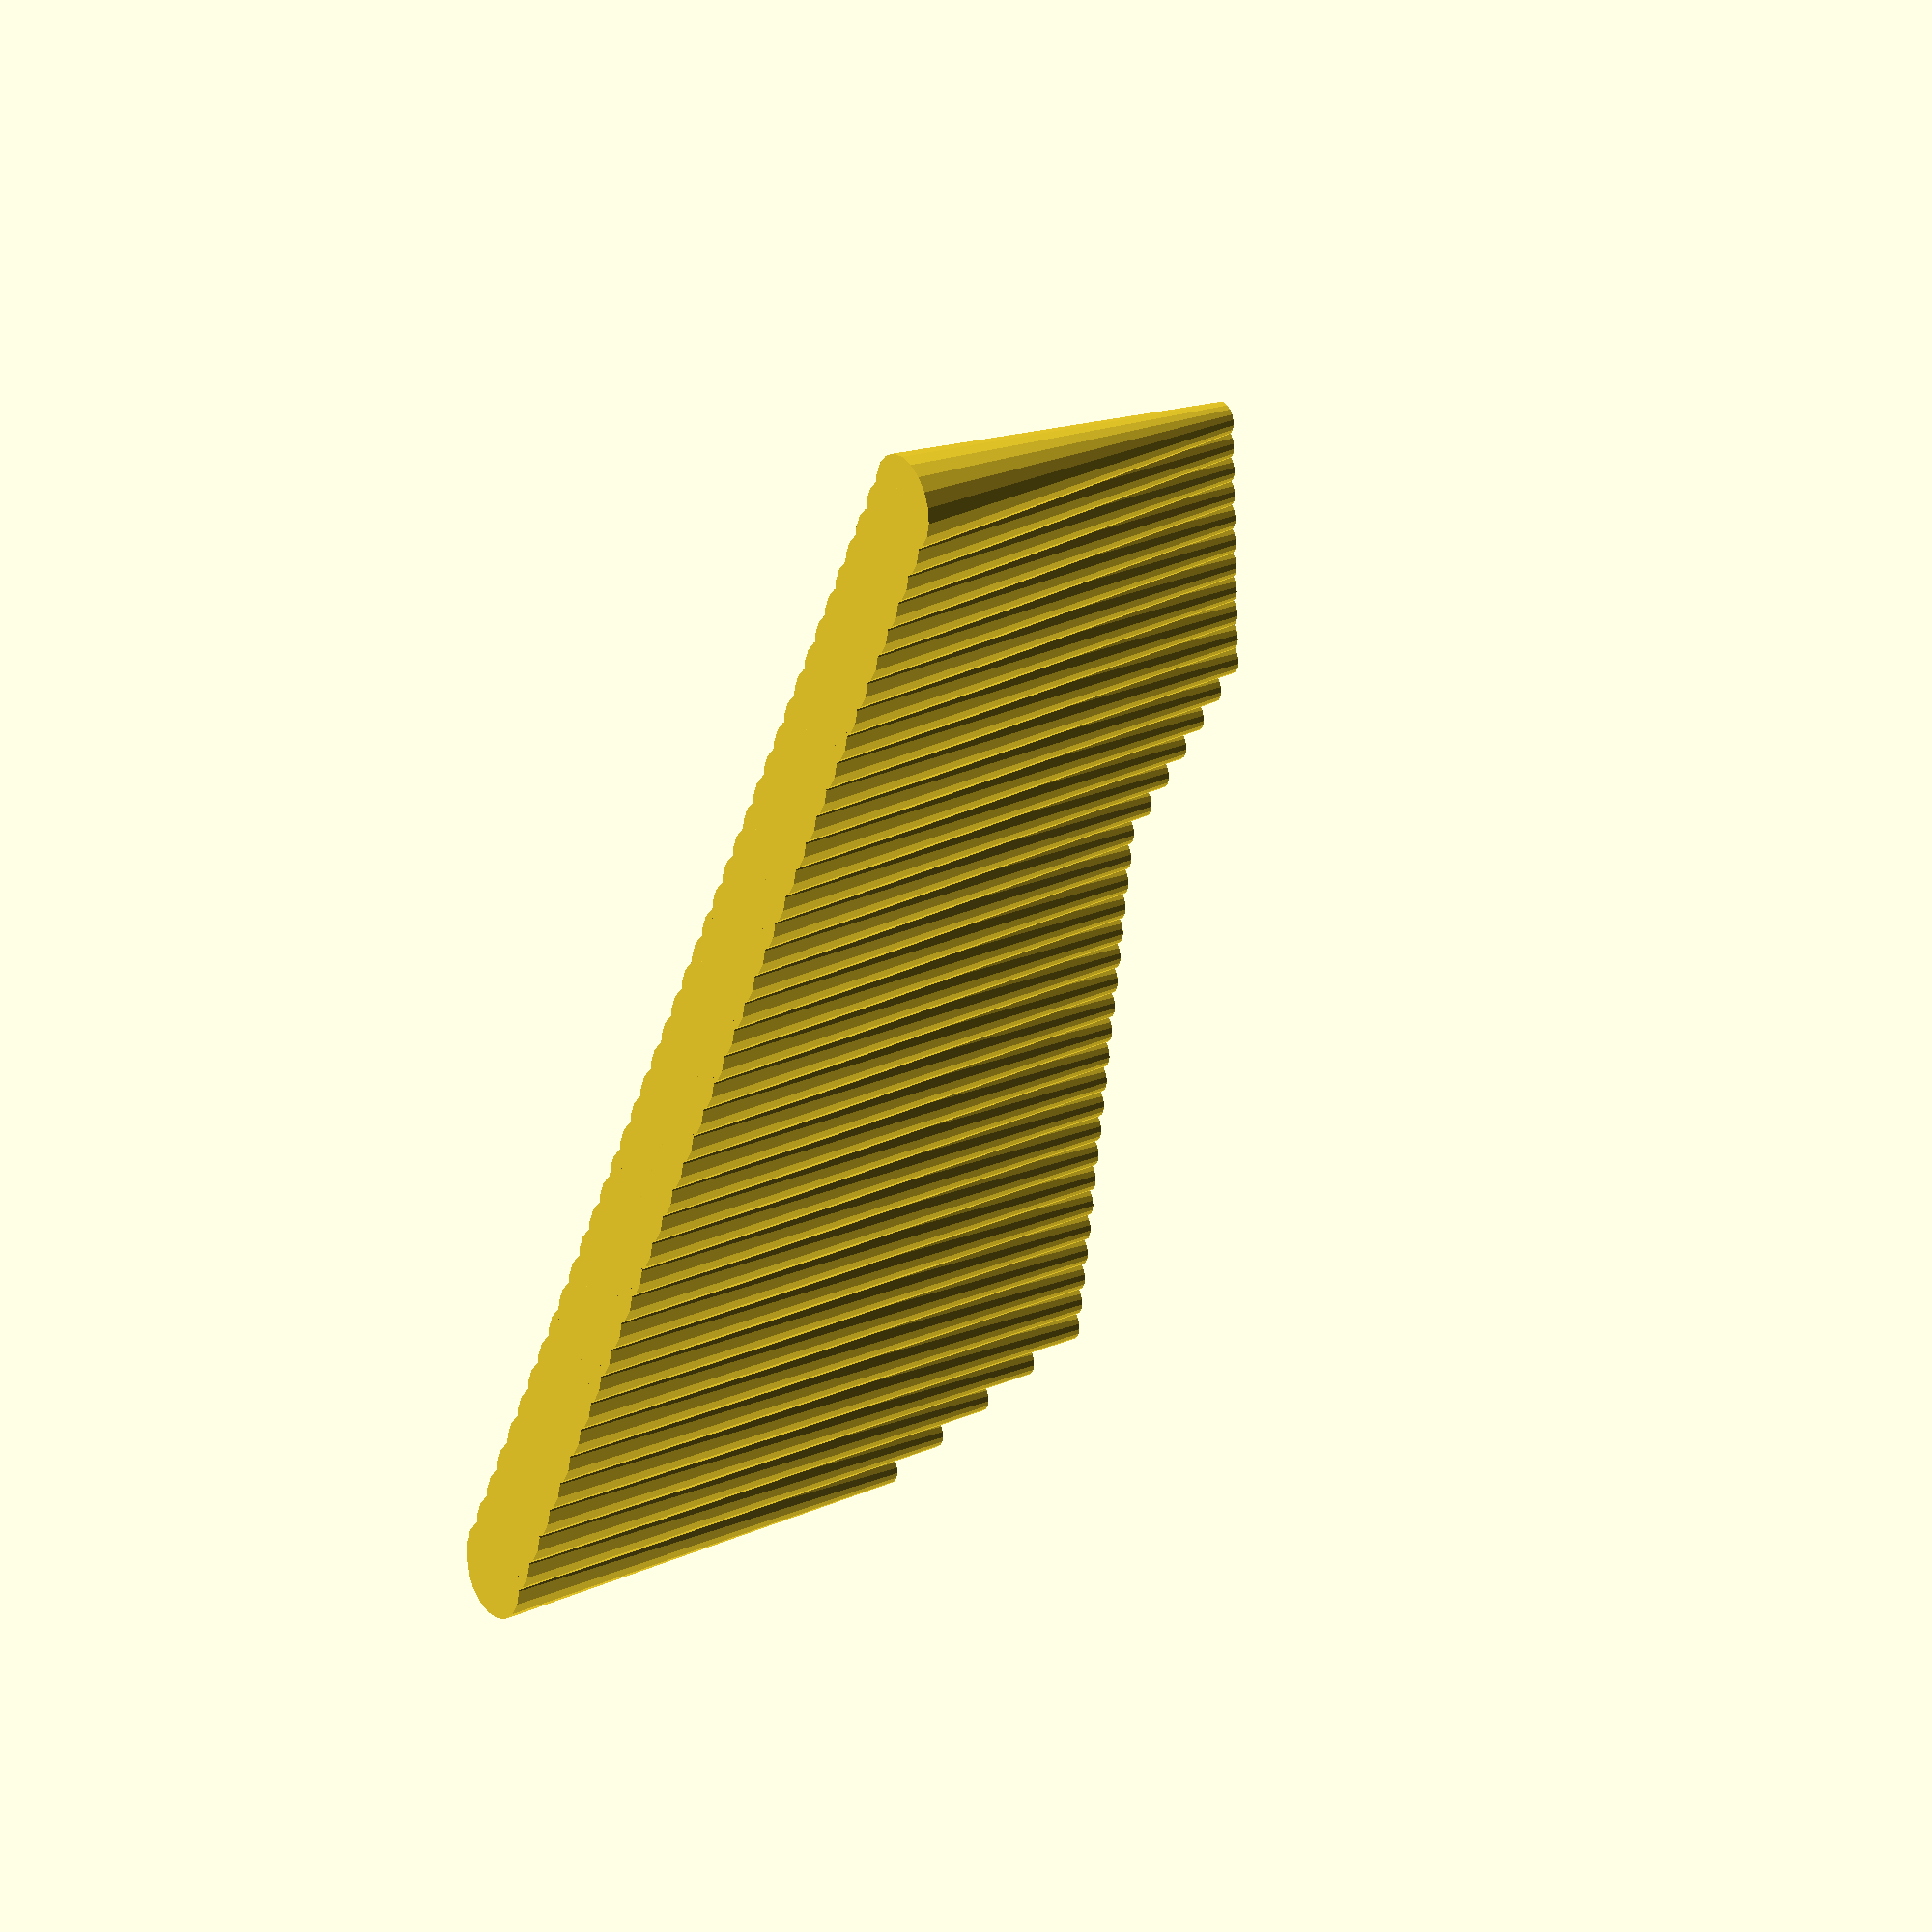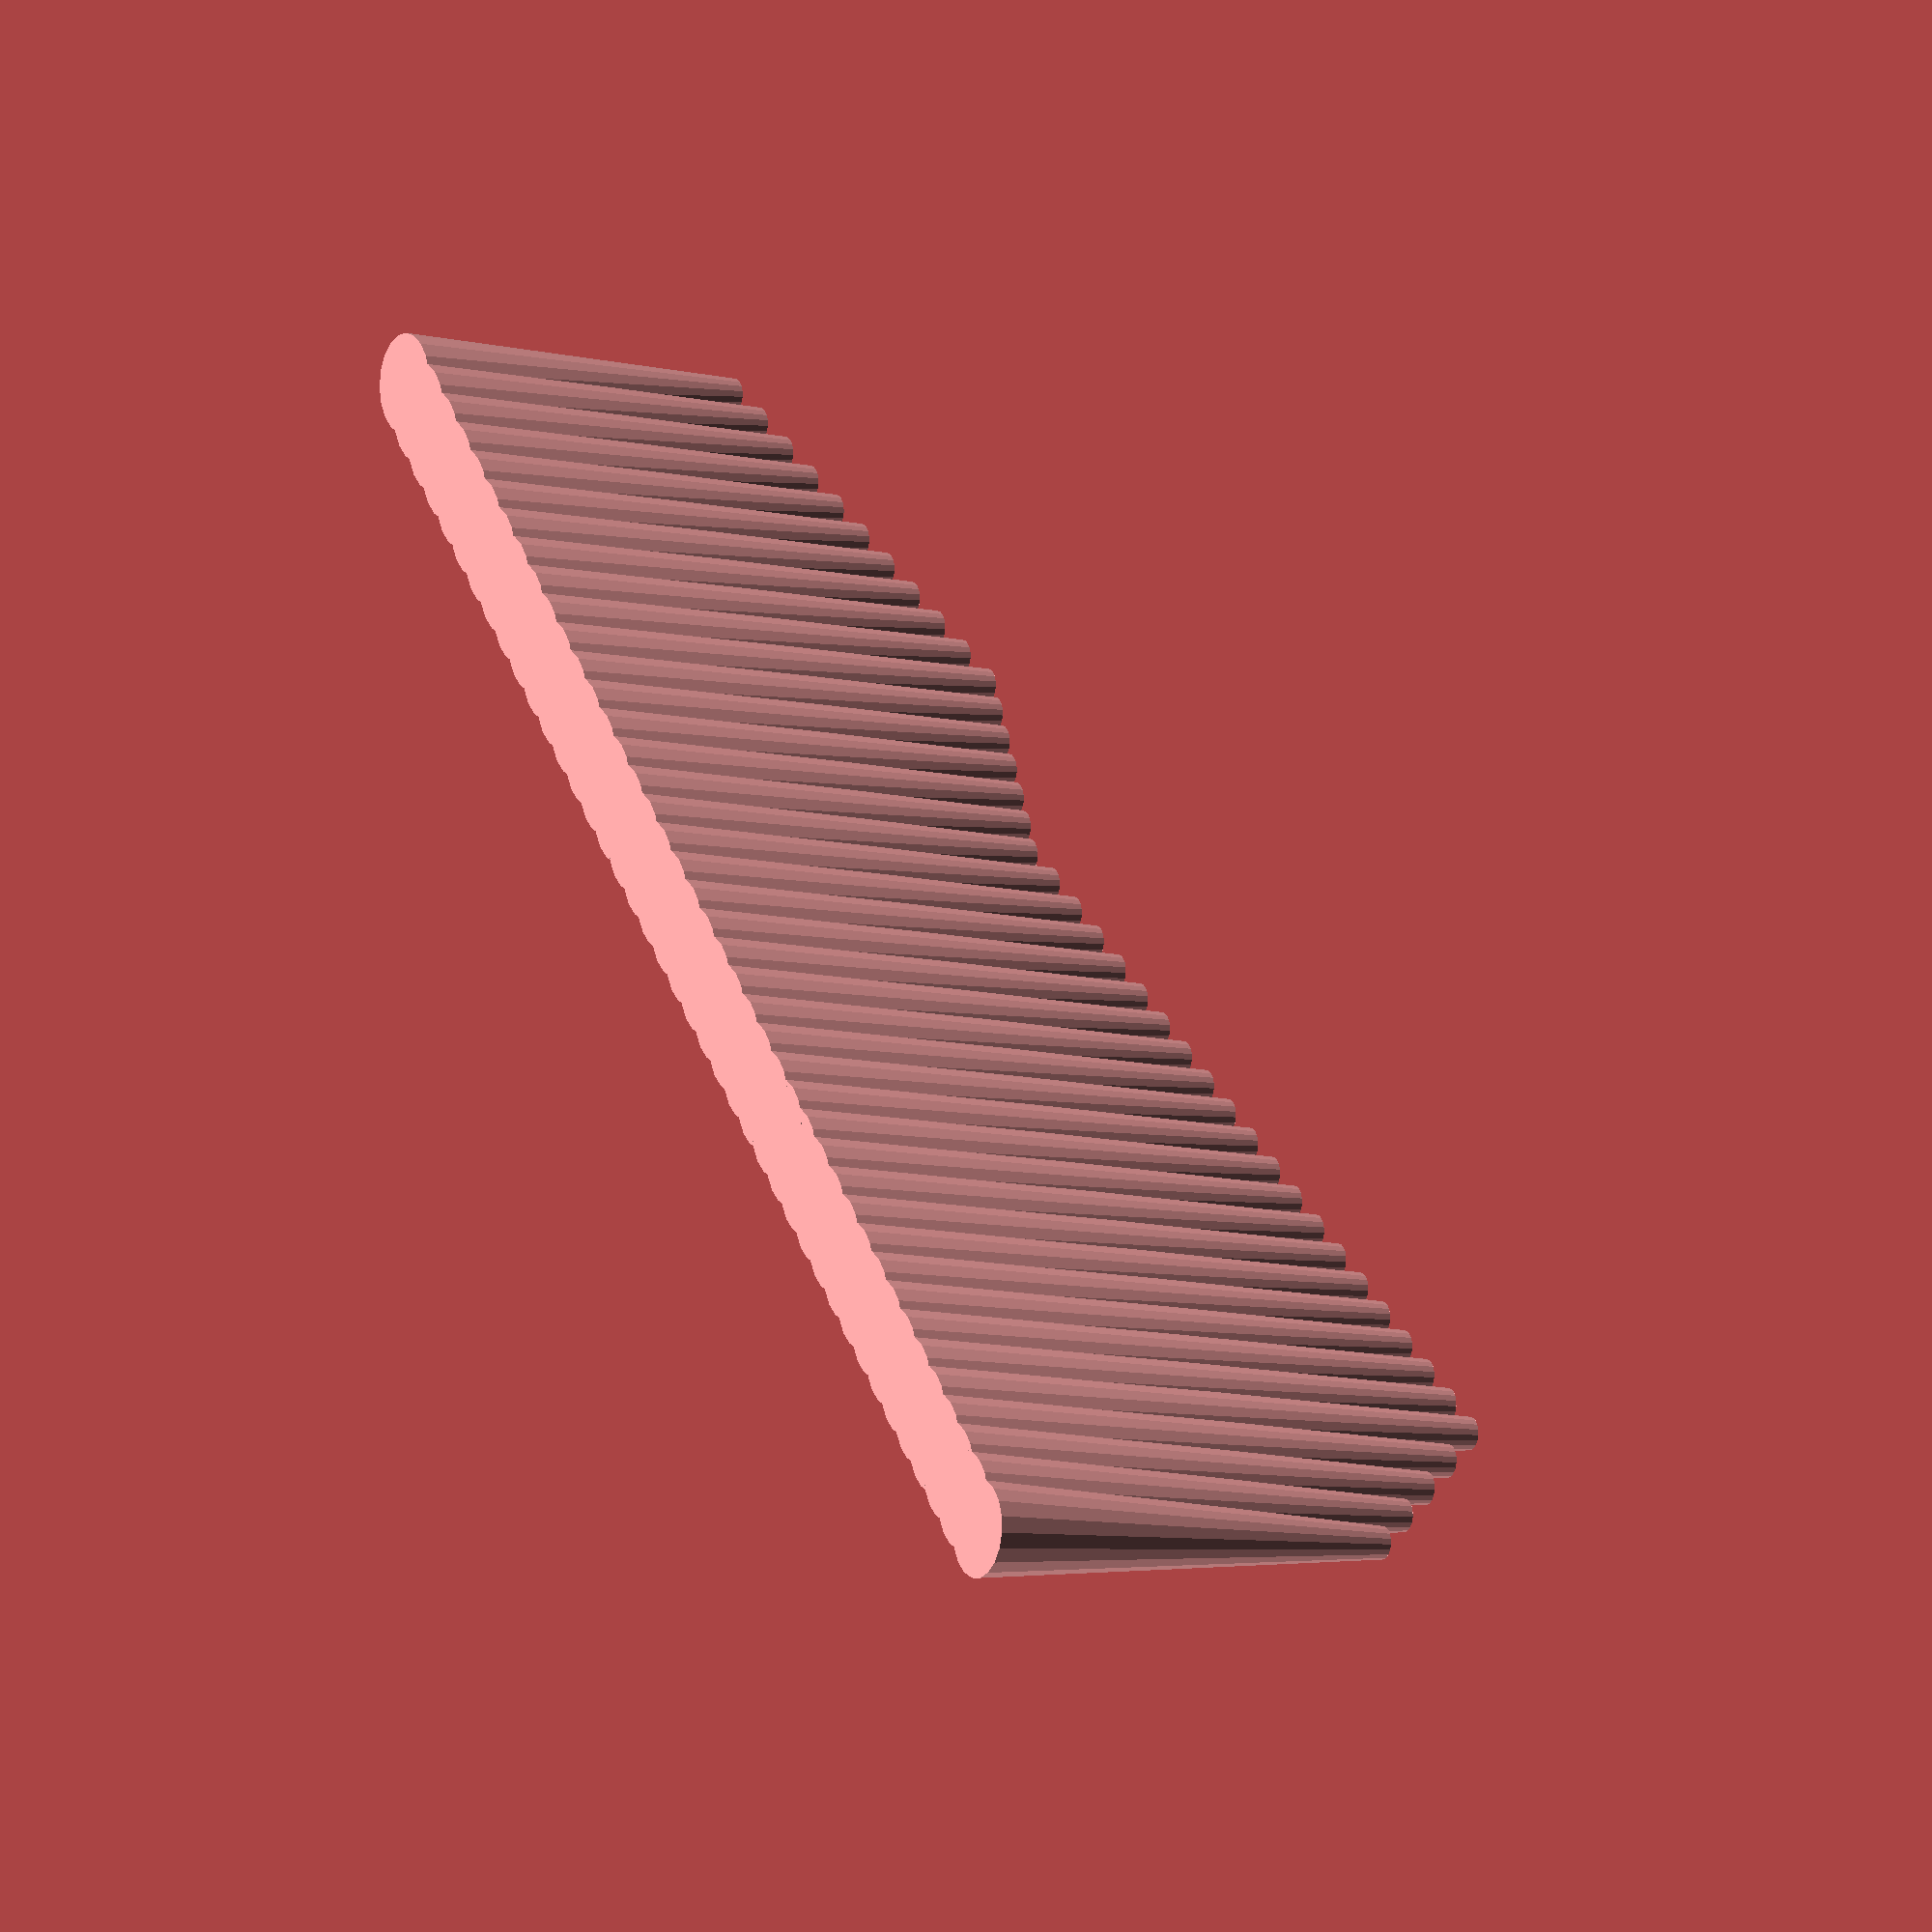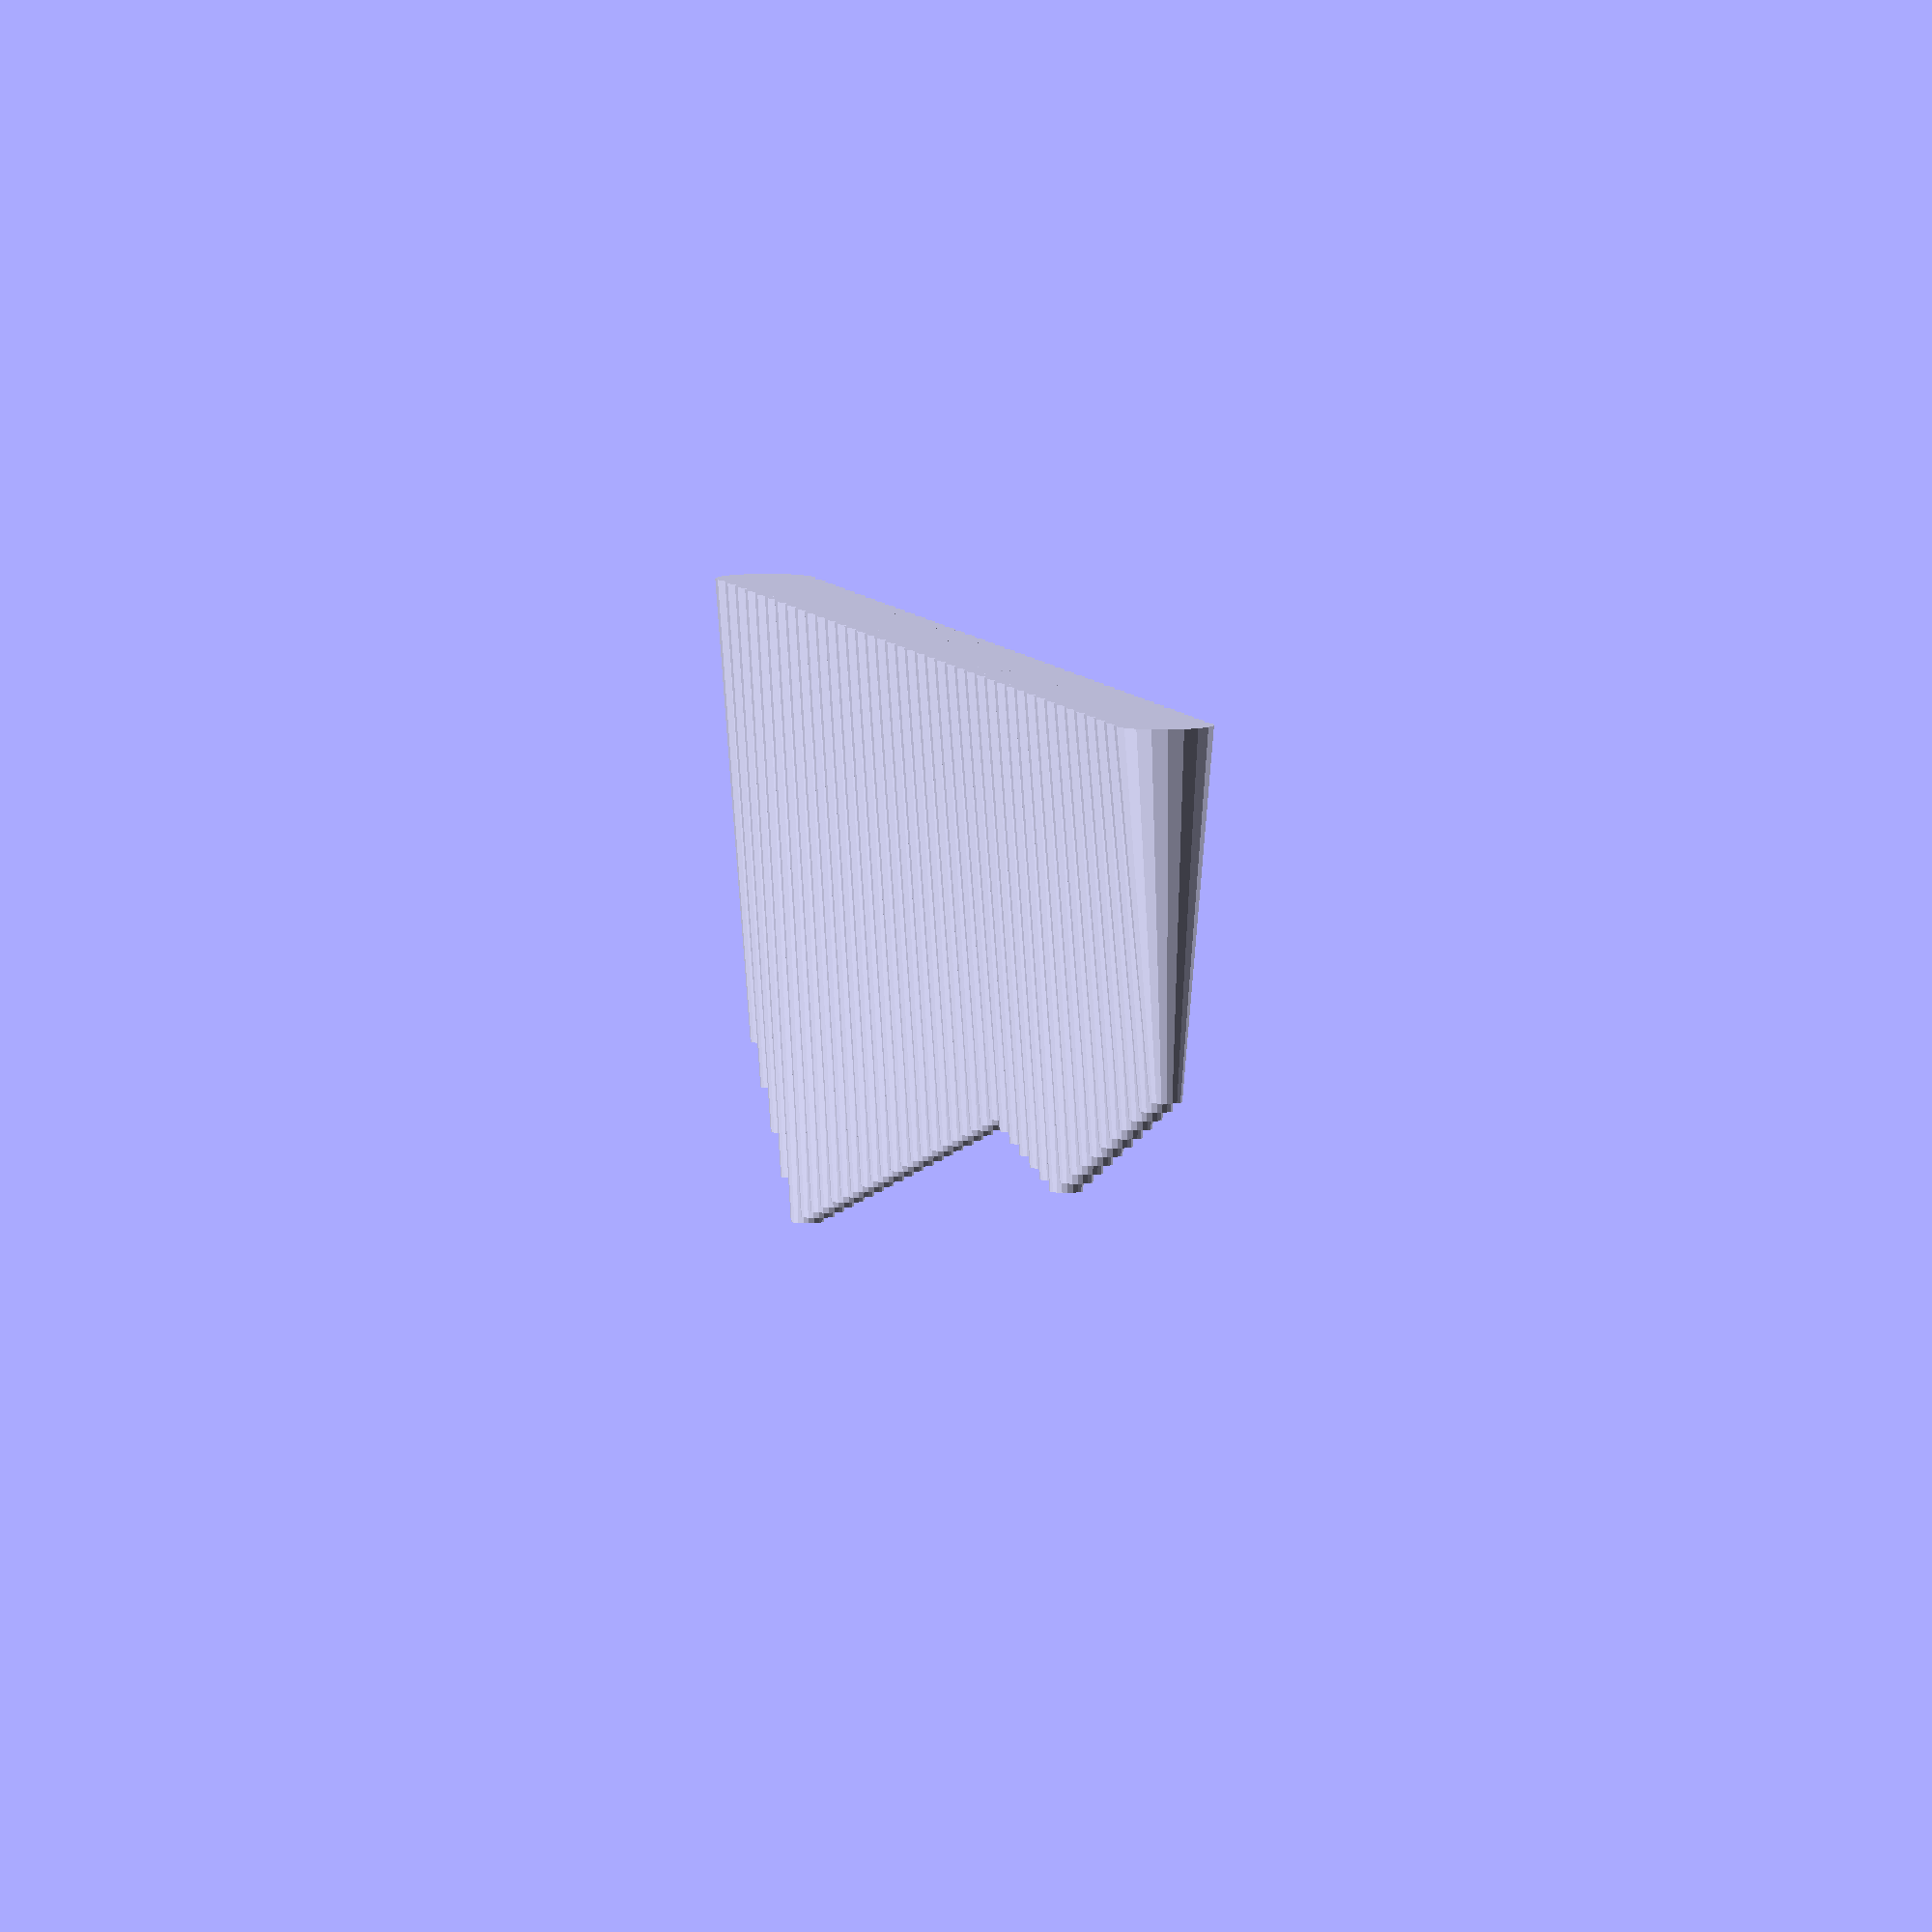
<openscad>

echo(version=version());

function get_cylinder_h(p) = lookup(p, [
		[ -200, 5 ],
		[ -50, 20 ],
		[ -20, 18 ],
		[ +80, 25 ],
		[ +150, 2 ]
	]);

for (i = [-100:5:+100]) {
	// echo(i, get_cylinder_h(i));
	translate([ i, 0, -30 ]) cylinder(r1 = 6, r2 = 2, h = get_cylinder_h(i)*3);
}

// Written by Clifford Wolf <clifford@clifford.at> and Marius
// Kintel <marius@kintel.net>
//
// To the extent possible under law, the author(s) have dedicated all
// copyright and related and neighboring rights to this software to the
// public domain worldwide. This software is distributed without any
// warranty.
//
// You should have received a copy of the CC0 Public Domain
// Dedication along with this software.
// If not, see <http://creativecommons.org/publicdomain/zero/1.0/>.

                
</openscad>
<views>
elev=154.8 azim=242.4 roll=301.7 proj=o view=solid
elev=183.7 azim=313.9 roll=299.4 proj=o view=solid
elev=84.8 azim=283.7 roll=180.2 proj=o view=wireframe
</views>
